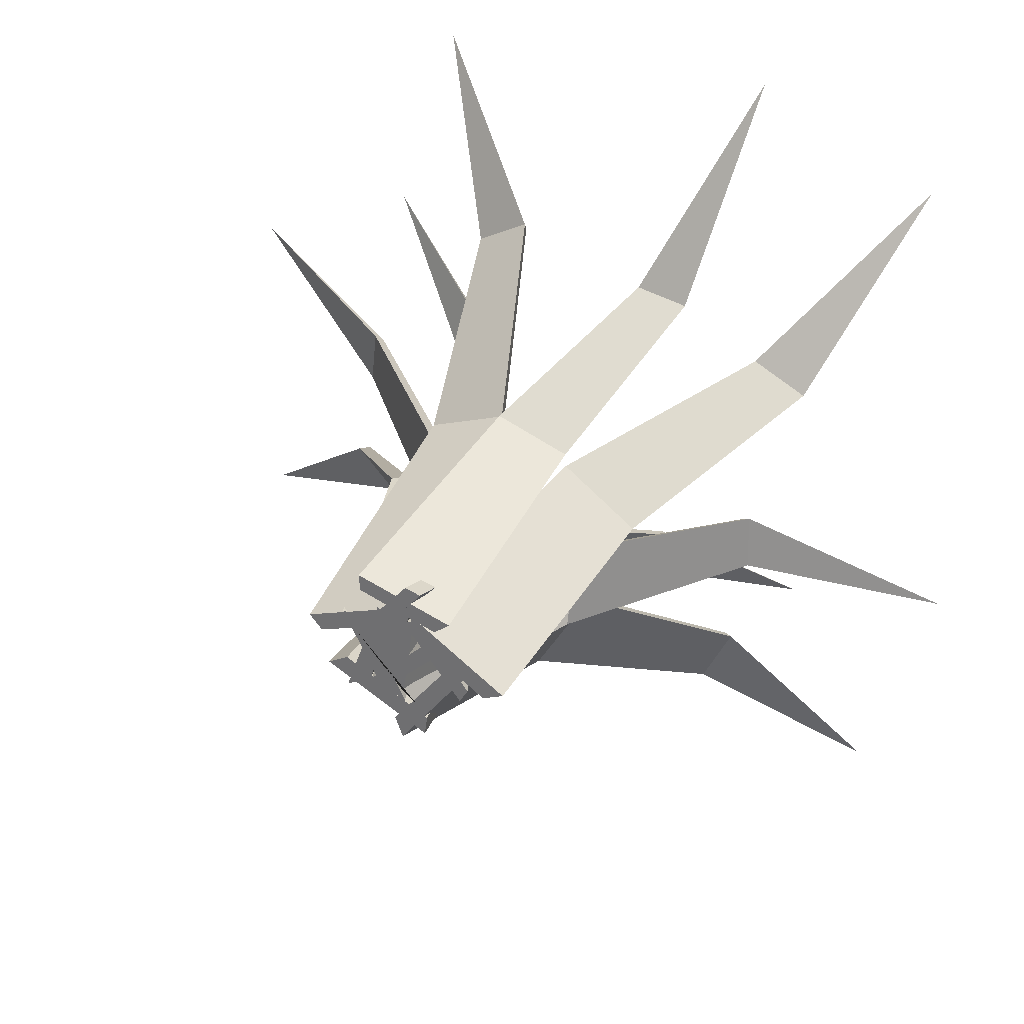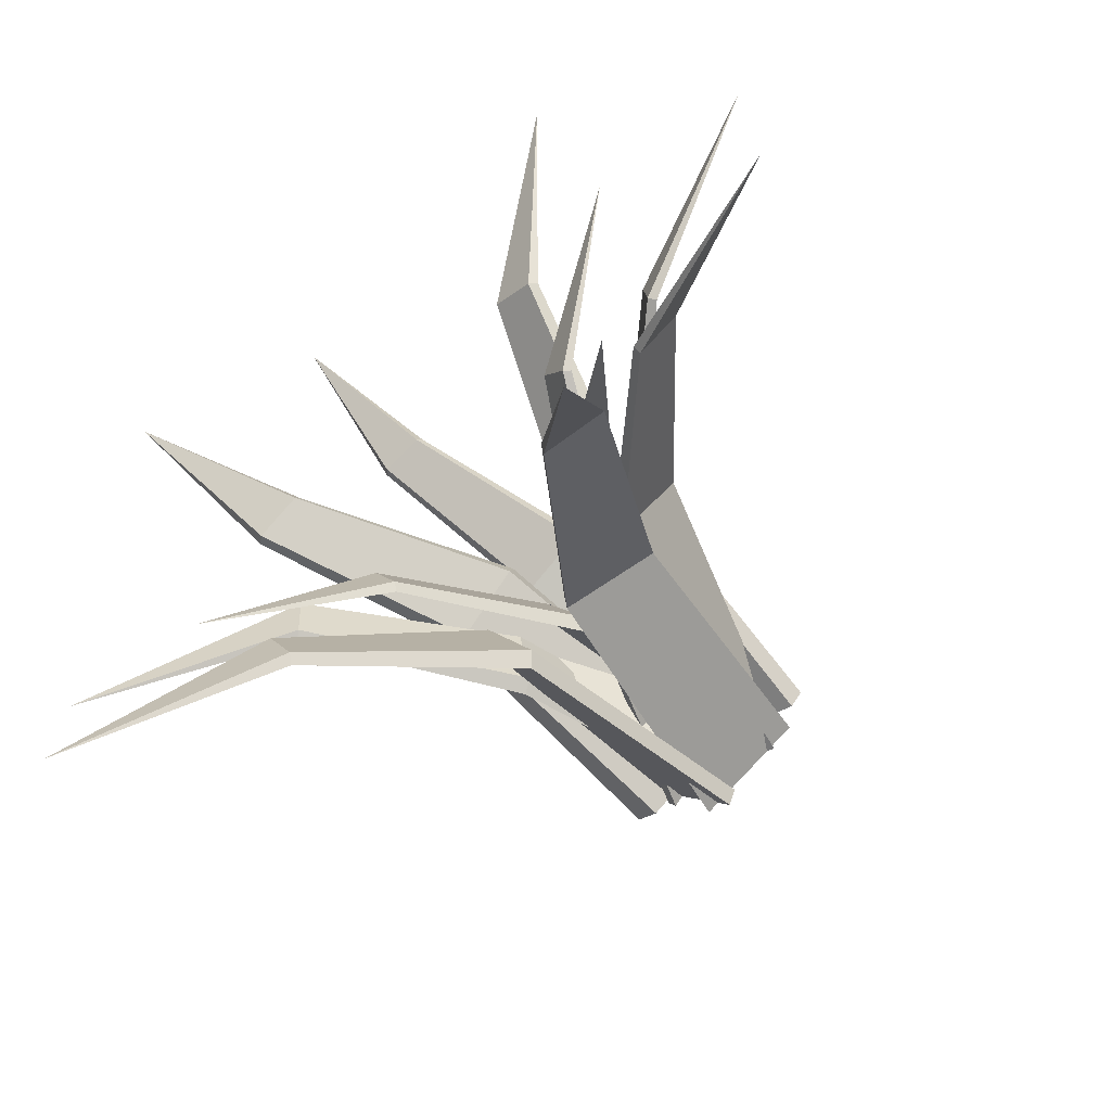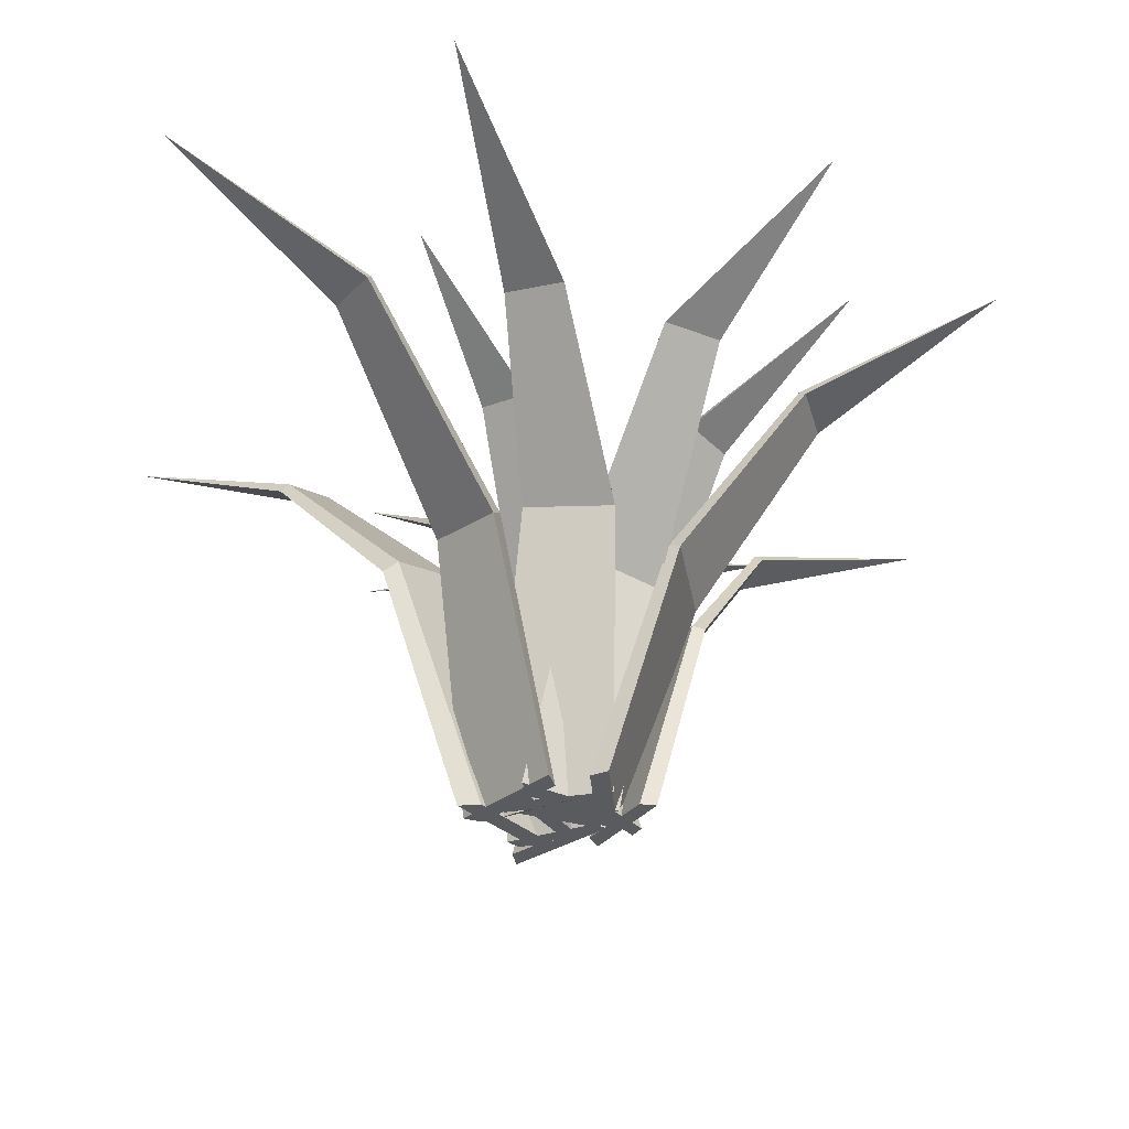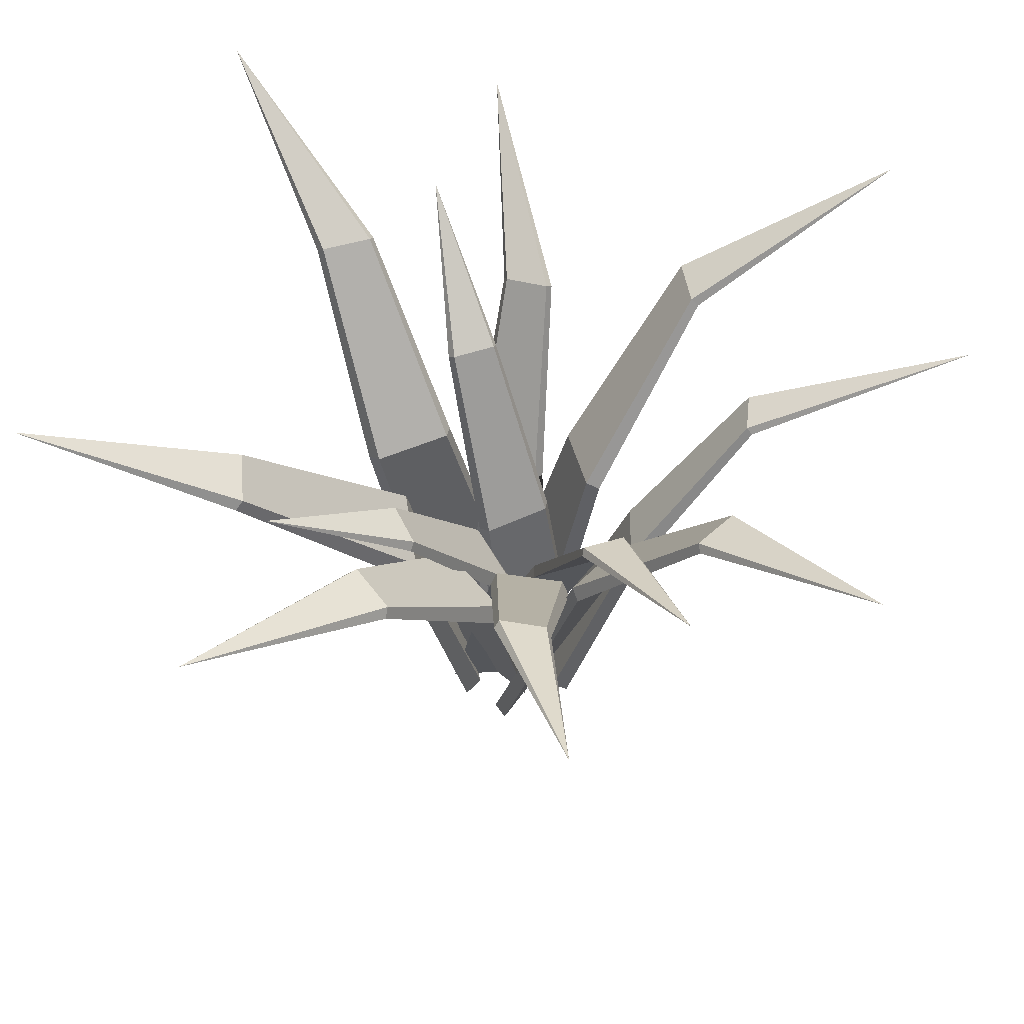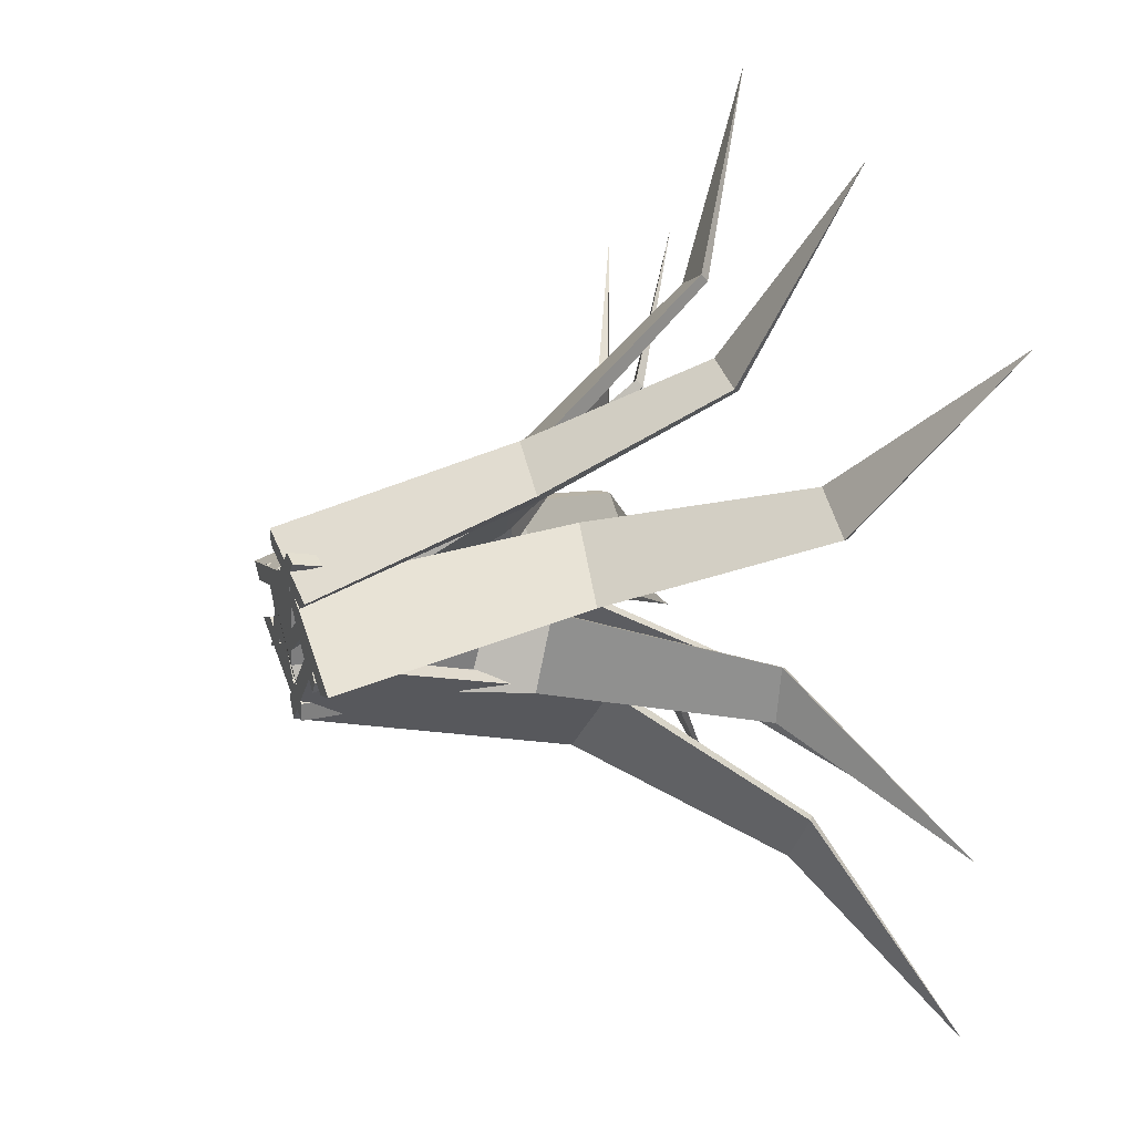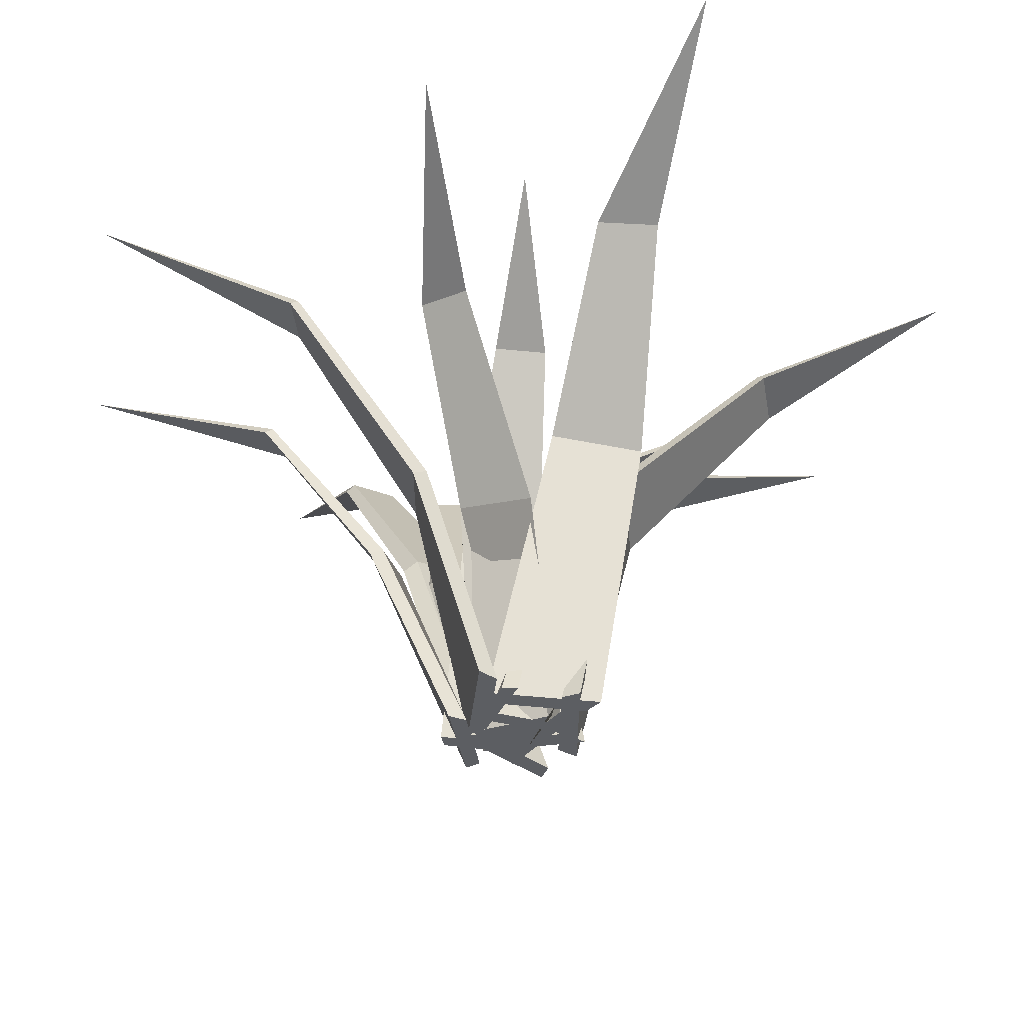
<metadata>
{"format":"obj","ext":"obj","renderer":"f3d","projection":"perspective","resolution":1024,"background":"white","views":[{"elev":31.7,"azim":22.7,"up":"+Z"},{"elev":-64.1,"azim":-142.5,"up":"+Z"},{"elev":-32.7,"azim":-103.0,"up":"+Y"},{"elev":56.0,"azim":-74.3,"up":"+Y"},{"elev":27.3,"azim":66.3,"up":"+Z"},{"elev":-37.9,"azim":119.1,"up":"+Y"}]}
</metadata>
<code>
o krzakSmall
v -0.1021 0 0.1265
v 0.1032 0 0.05264
v -0.1005 0 0.0904
v 0.06986 0 0.02688
v 0.01364 0.5109 0.2461
v 0.006627 0.5003 0.2727
v 0.1775 0.4658 0.231
v 0.1558 0.483 0.2098
v 0.212 0.8455 0.4603
v 0.2057 0.8337 0.4742
v 0.321 0.8208 0.4557
v 0.3081 0.8355 0.444
v 0.4146 1.031 0.9174
v 0.0182 0 0.05235
v 0.2246 -0 -0.09443
v 0.008689 0 0.01151
v 0.1792 -0 -0.1128
v 0.1361 0.5866 0.1013
v 0.1366 0.5743 0.1333
v 0.3146 0.5343 0.03325
v 0.2837 0.5542 0.01634
v 0.4564 0.963 0.2625
v 0.4537 0.9493 0.2801
v 0.5769 0.9342 0.2233
v 0.5587 0.9514 0.2143
v 0.7699 1.197 0.6499
v -0.223 -0 -0.003944
v 0.01754 0 0.07544
v -0.1957 -0 -0.0358
v 0.005438 0 0.02801
v -0.1638 0.5896 0.1465
v -0.1893 0.5774 0.1659
v -0.003203 0.5373 0.25
v -0.007911 0.5572 0.2151
v -0.2293 0.9969 0.438
v -0.2451 0.9832 0.4462
v -0.1264 0.9681 0.5118
v -0.1299 0.9853 0.4918
v -0.4054 1.197 0.8538
v -0.1374 -0 -0.1612
v -0.0606 0 0.05808
v -0.08432 -0 -0.1356
v -0.03288 0 0.02275
v -0.1466 0.5476 -0.04356
v -0.1749 0.5363 -0.05126
v -0.132 0.4996 0.1311
v -0.1093 0.5179 0.1081
v -0.4933 0.9268 0.06218
v -0.5081 0.9142 0.05532
v -0.4894 0.9004 0.1783
v -0.4768 0.9161 0.1646
v -0.8713 1.098 0.3162
v -0.03077 -0 -0.2003
v -0.1427 0 0.02689
v -0.002999 -0 -0.1689
v -0.09404 0 0.02148
v -0.1771 0.6333 -0.1492
v -0.1927 0.621 -0.1771
v -0.3018 0.5809 -0.004516
v -0.2666 0.6008 -0.004341
v -0.4746 0.9653 -0.264
v -0.4806 0.9516 -0.2808
v -0.562 0.9366 -0.1723
v -0.5417 0.9537 -0.173
v -0.9312 1.197 -0.4792
v 0.04257 -0 -0.2442
v -0.1823 -0 -0.1159
v 0.0481 -0 -0.2017
v -0.138 -0 -0.09264
v -0.04345 0.6257 -0.2978
v -0.04071 0.6131 -0.3304
v -0.2319 0.5722 -0.2467
v -0.2022 0.5925 -0.2264
v -0.2909 1.022 -0.5866
v -0.2864 1.008 -0.6042
v -0.4174 0.9924 -0.5589
v -0.3999 1.01 -0.5479
v -0.4974 1.224 -1.006
v 0.1432 -0 -0.06617
v -0.01047 -0 -0.2675
v 0.1027 -0 -0.05528
v -0.02726 -0 -0.2215
v 0.1434 0.6406 -0.2523
v 0.1754 0.6284 -0.2538
v 0.0693 0.5883 -0.4283
v 0.05346 0.6082 -0.3968
v 0.407 0.9903 -0.5128
v 0.4247 0.9766 -0.5107
v 0.3637 0.9616 -0.6319
v 0.3553 0.9787 -0.6134
v 0.7202 1.197 -0.9375
v -0.1138 -0 -0.01632
v 0.02738 -0 -0.1746
v 0.02113 0 0.03883
v -0.005827 -0 -0.1466
v 0.1721 0.4999 -0.03747
v 0.1974 0.489 -0.02462
v 0.1925 0.4535 -0.2058
v 0.1664 0.4712 -0.1885
v 0.4753 0.8713 -0.09468
v 0.488 0.8592 -0.08527
v 0.4944 0.8458 -0.2055
v 0.4798 0.861 -0.195
v 0.9112 1.063 -0.3419
v 0.126 -0 -0.135
v 0.07233 0 0.01236
v -0.05229 -0 -0.1503
v 0.08006 -0 -0.02862
v -0.07271 0.4996 0.02891
v -0.09934 0.4891 0.03468
v 0.01404 0.455 0.1666
v 0.02298 0.472 0.1379
v -0.2251 0.867 0.1825
v -0.2402 0.8553 0.1832
v -0.1722 0.8425 0.2766
v -0.1677 0.8571 0.2599
v -0.4833 1.069 0.4767
v -0.004721 0 0.03626
v 0.144 -0 -0.1047
v 0.03684 0 0.03965
v -0.01175 0.5023 -0.1295
v -0.02028 0.4918 -0.1554
v -0.1396 0.4577 -0.02881
v -0.1102 0.4747 -0.02293
v -0.2254 0.8507 -0.2589
v -0.2277 0.839 -0.2739
v -0.3134 0.8262 -0.1964
v -0.2964 0.8408 -0.1937
v -0.4777 1.078 -0.4613
v 0.03824 0 0.1107
v -0.1007 -0 -0.05405
v 0.00475 0 0.1217
v 0.09033 0.5059 0.01173
v 0.1174 0.4955 0.009013
v 0.01972 0.4614 -0.1349
v 0.007596 0.4783 -0.1074
v 0.2754 0.8565 -0.1697
v 0.2905 0.8448 -0.1686
v 0.2334 0.832 -0.2691
v 0.2271 0.8466 -0.253
v 0.5541 1.064 -0.392
f 1 3 4 2
f 6 7 11 10
f 4 3 5 8
f 1 2 7 6
f 2 4 8 7
f 3 1 6 5
f 11 12 13
f 7 8 12 11
f 5 6 10 9
f 8 5 9 12
f 9 10 13
f 12 9 13
f 10 11 13
f 14 16 17 15
f 19 20 24 23
f 17 16 18 21
f 14 15 20 19
f 15 17 21 20
f 16 14 19 18
f 24 25 26
f 20 21 25 24
f 18 19 23 22
f 21 18 22 25
f 22 23 26
f 25 22 26
f 23 24 26
f 27 29 30 28
f 32 33 37 36
f 30 29 31 34
f 27 28 33 32
f 28 30 34 33
f 29 27 32 31
f 37 38 39
f 33 34 38 37
f 31 32 36 35
f 34 31 35 38
f 35 36 39
f 38 35 39
f 36 37 39
f 40 42 43 41
f 45 46 50 49
f 43 42 44 47
f 40 41 46 45
f 41 43 47 46
f 42 40 45 44
f 50 51 52
f 46 47 51 50
f 44 45 49 48
f 47 44 48 51
f 48 49 52
f 51 48 52
f 49 50 52
f 53 55 56 54
f 58 59 63 62
f 56 55 57 60
f 53 54 59 58
f 54 56 60 59
f 55 53 58 57
f 63 64 65
f 59 60 64 63
f 57 58 62 61
f 60 57 61 64
f 61 62 65
f 64 61 65
f 62 63 65
f 66 68 69 67
f 71 72 76 75
f 69 68 70 73
f 66 67 72 71
f 67 69 73 72
f 68 66 71 70
f 76 77 78
f 72 73 77 76
f 70 71 75 74
f 73 70 74 77
f 74 75 78
f 77 74 78
f 75 76 78
f 79 81 82 80
f 84 85 89 88
f 82 81 83 86
f 79 80 85 84
f 80 82 86 85
f 81 79 84 83
f 89 90 91
f 85 86 90 89
f 83 84 88 87
f 86 83 87 90
f 87 88 91
f 90 87 91
f 88 89 91
f 92 94 95 93
f 97 98 102 101
f 95 94 96 99
f 92 93 98 97
f 93 95 99 98
f 94 92 97 96
f 102 103 104
f 98 99 103 102
f 96 97 101 100
f 99 96 100 103
f 100 101 104
f 103 100 104
f 101 102 104
f 42 107 108 106
f 110 111 115 114
f 108 107 109 112
f 42 106 111 110
f 106 108 112 111
f 107 42 110 109
f 115 116 117
f 111 112 116 115
f 109 110 114 113
f 112 109 113 116
f 113 114 117
f 116 113 117
f 114 115 117
f 105 119 120 118
f 122 123 127 126
f 120 119 121 124
f 105 118 123 122
f 118 120 124 123
f 119 105 122 121
f 127 128 129
f 123 124 128 127
f 121 122 126 125
f 124 121 125 128
f 125 126 129
f 128 125 129
f 126 127 129
f 130 132 92 131
f 134 135 139 138
f 92 132 133 136
f 130 131 135 134
f 131 92 136 135
f 132 130 134 133
f 139 140 141
f 135 136 140 139
f 133 134 138 137
f 136 133 137 140
f 137 138 141
f 140 137 141
f 138 139 141

</code>
